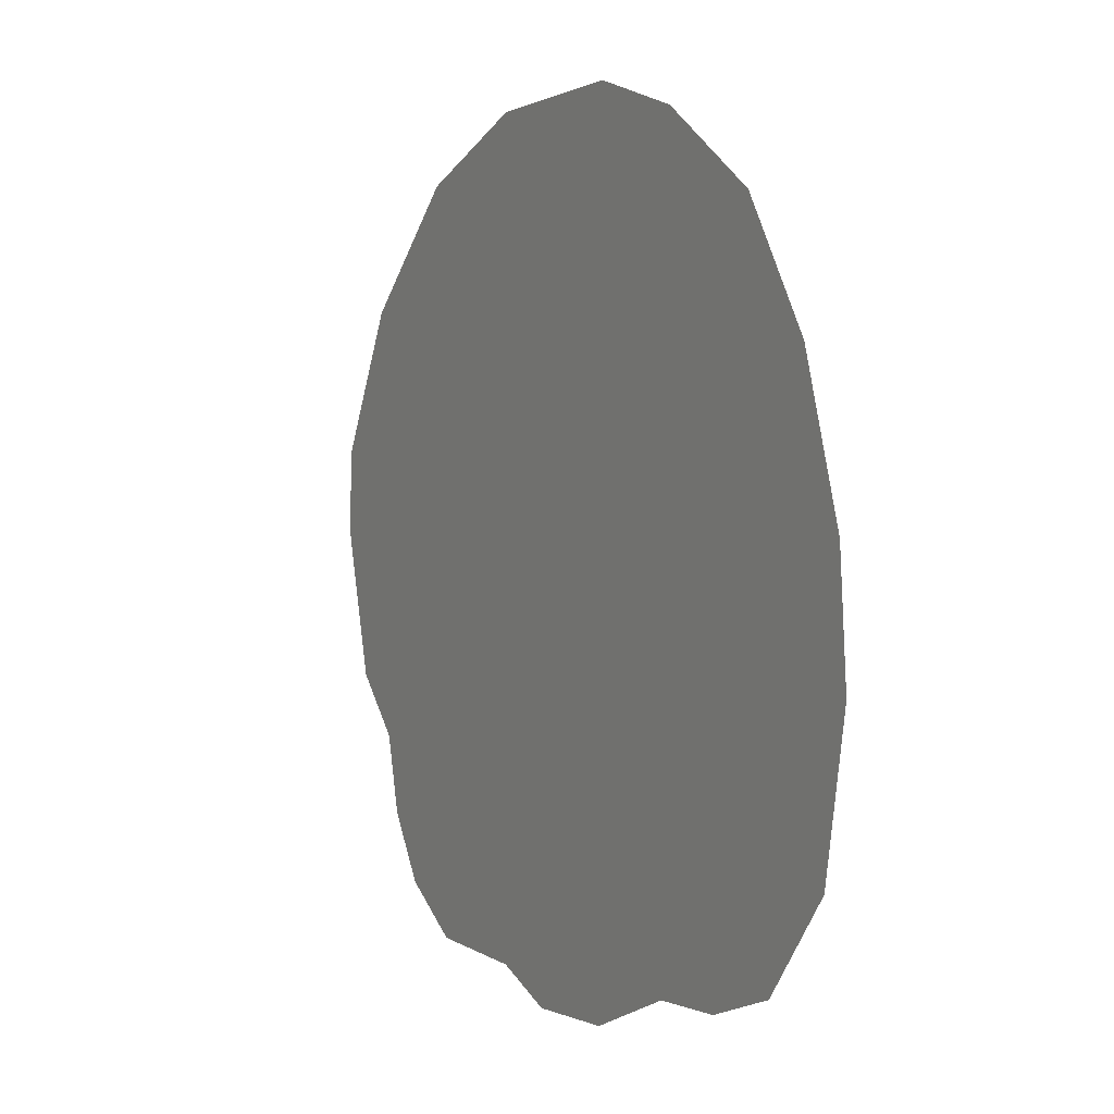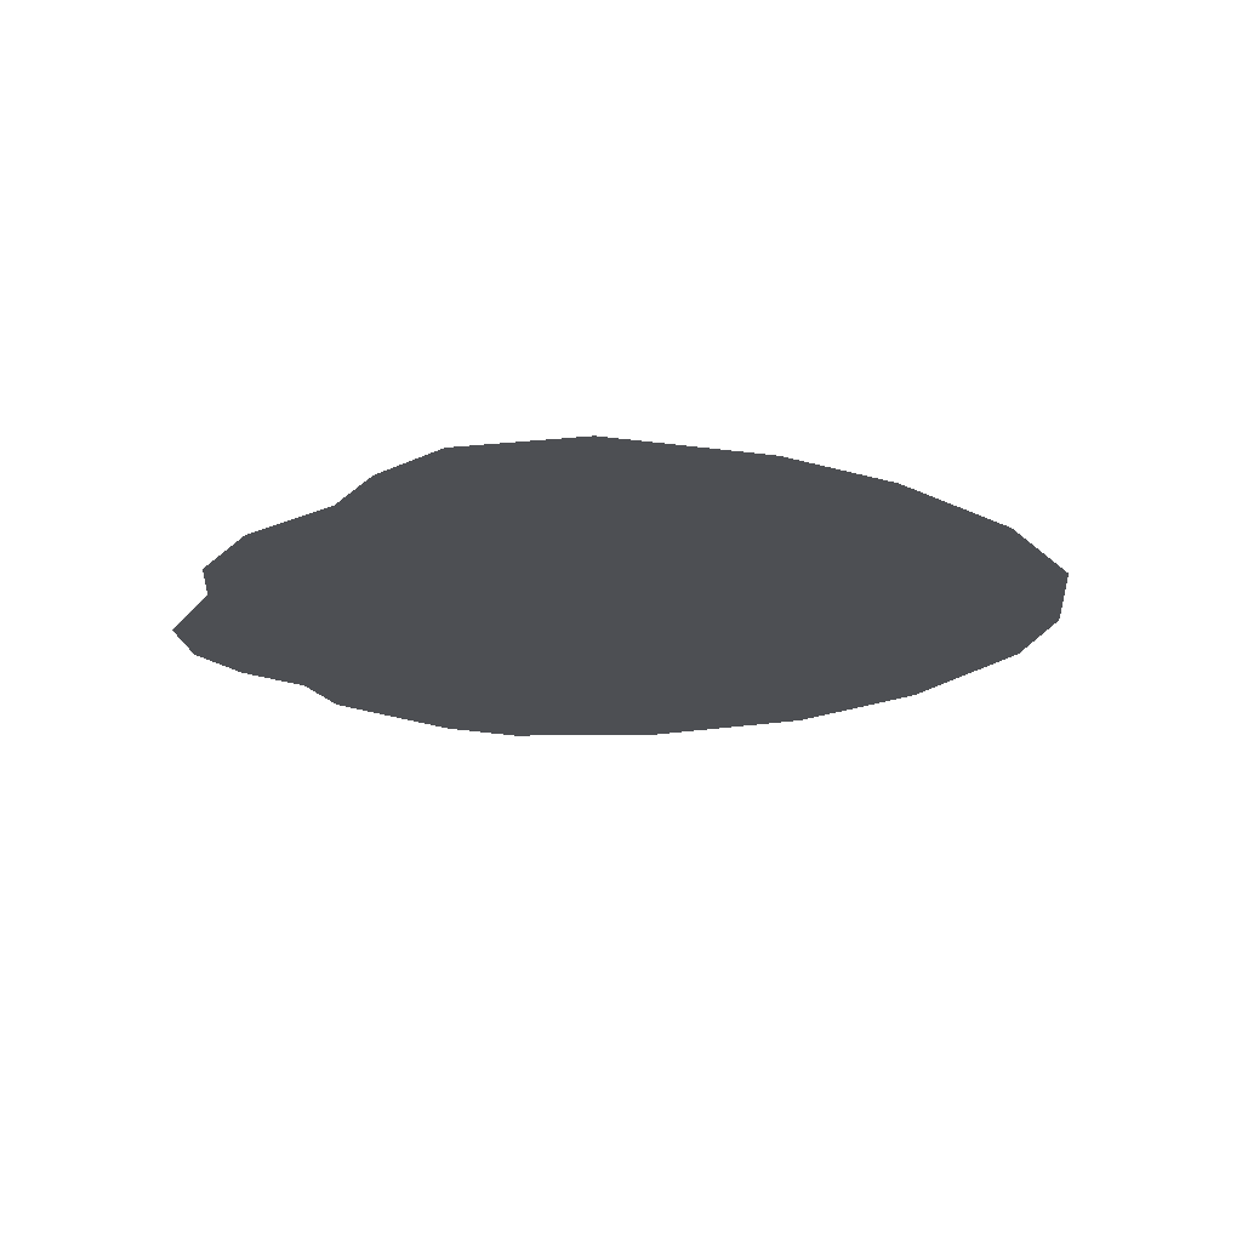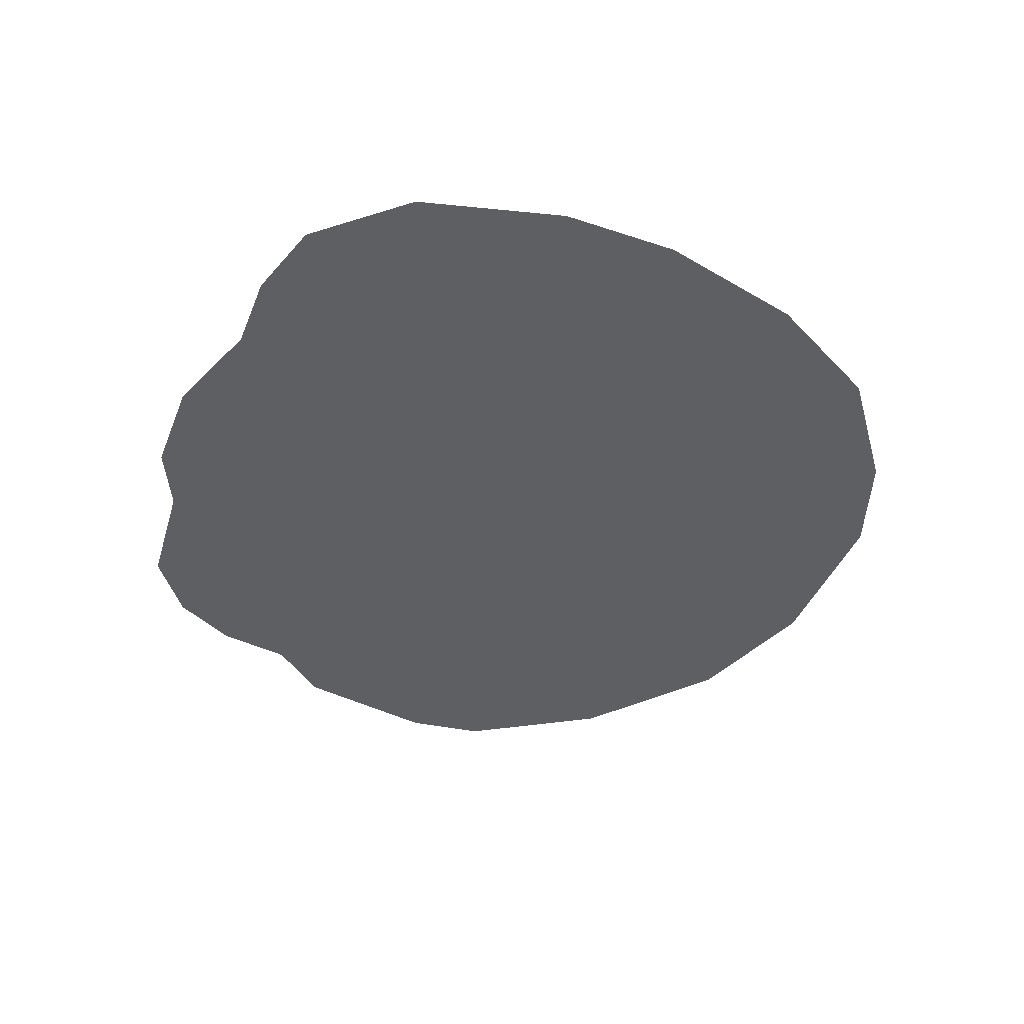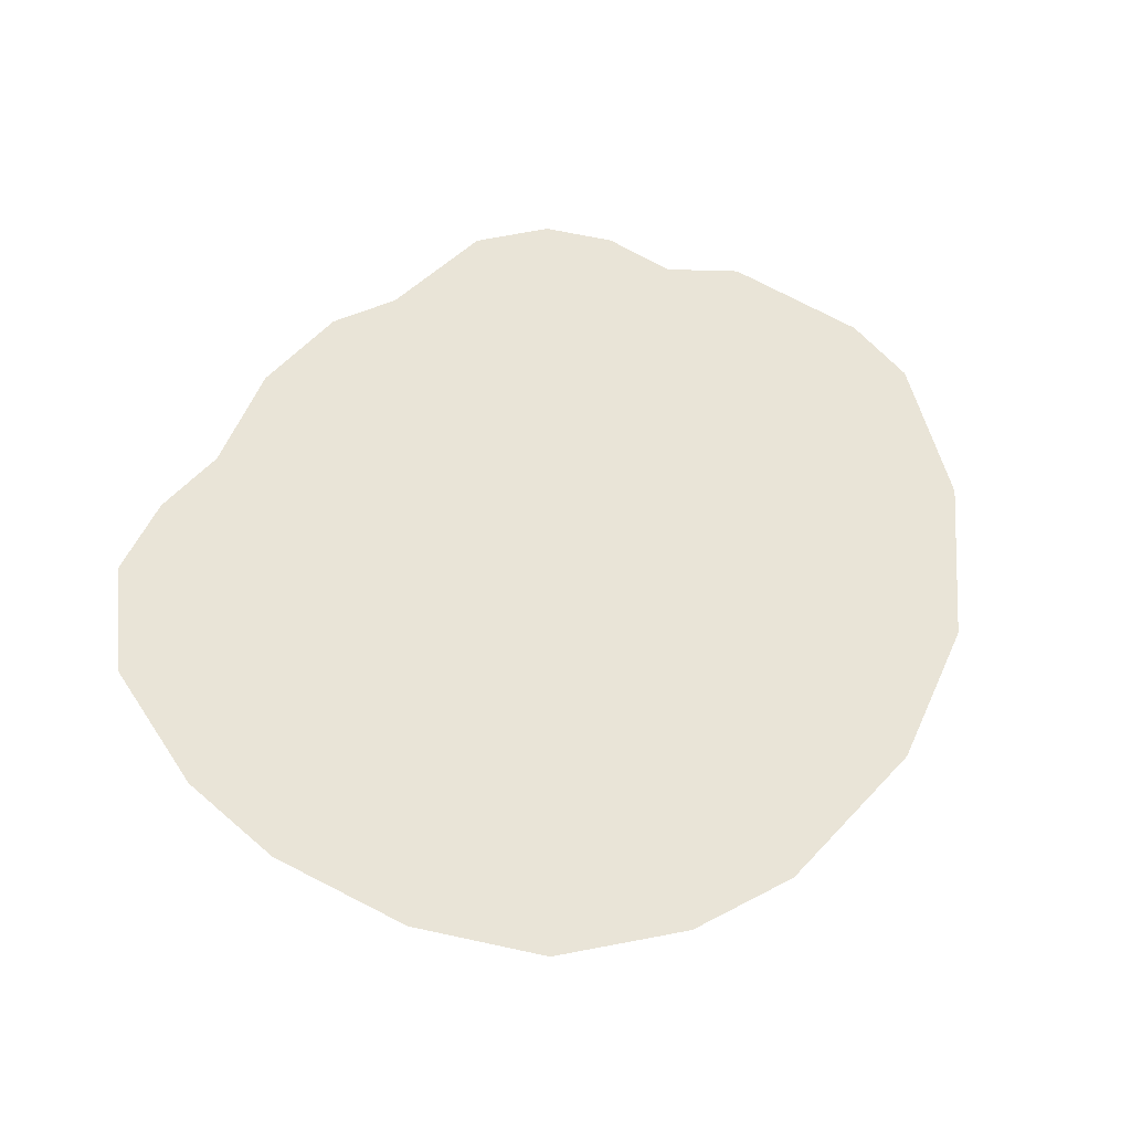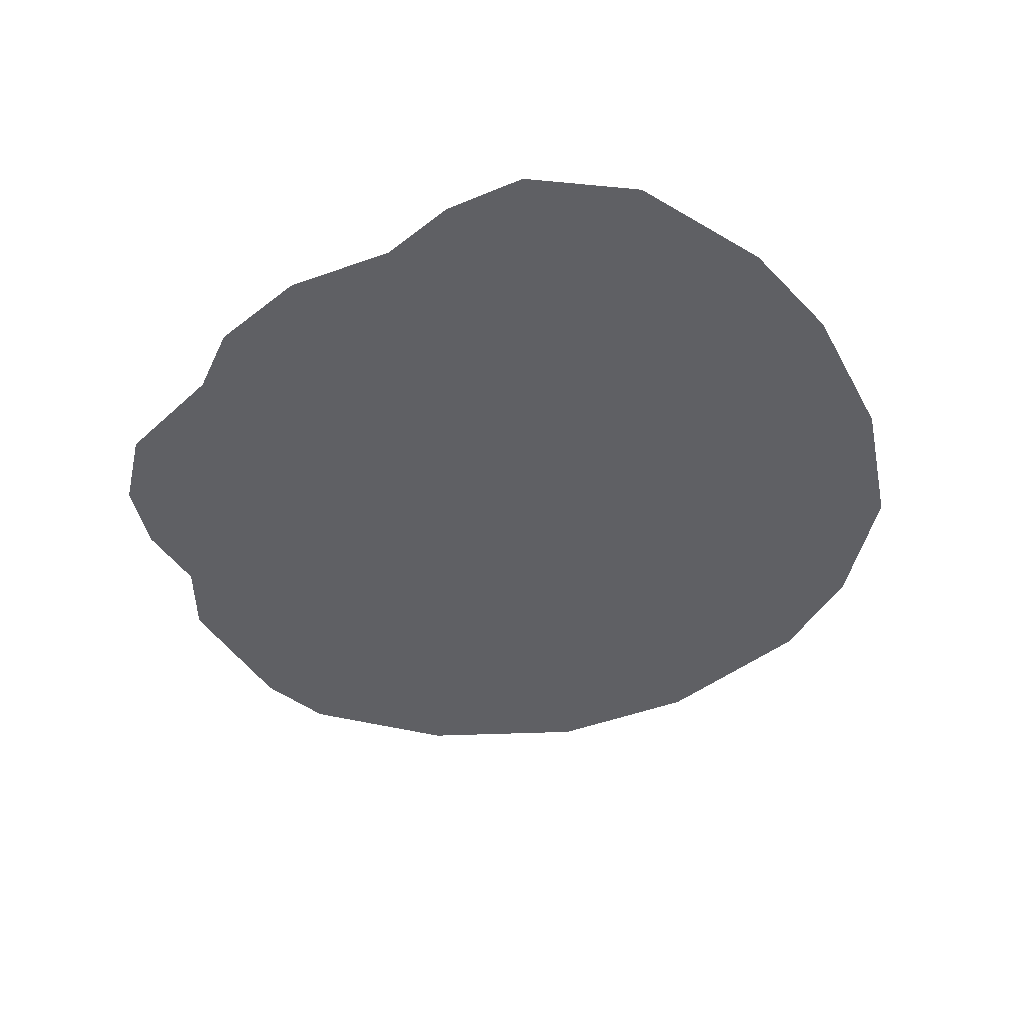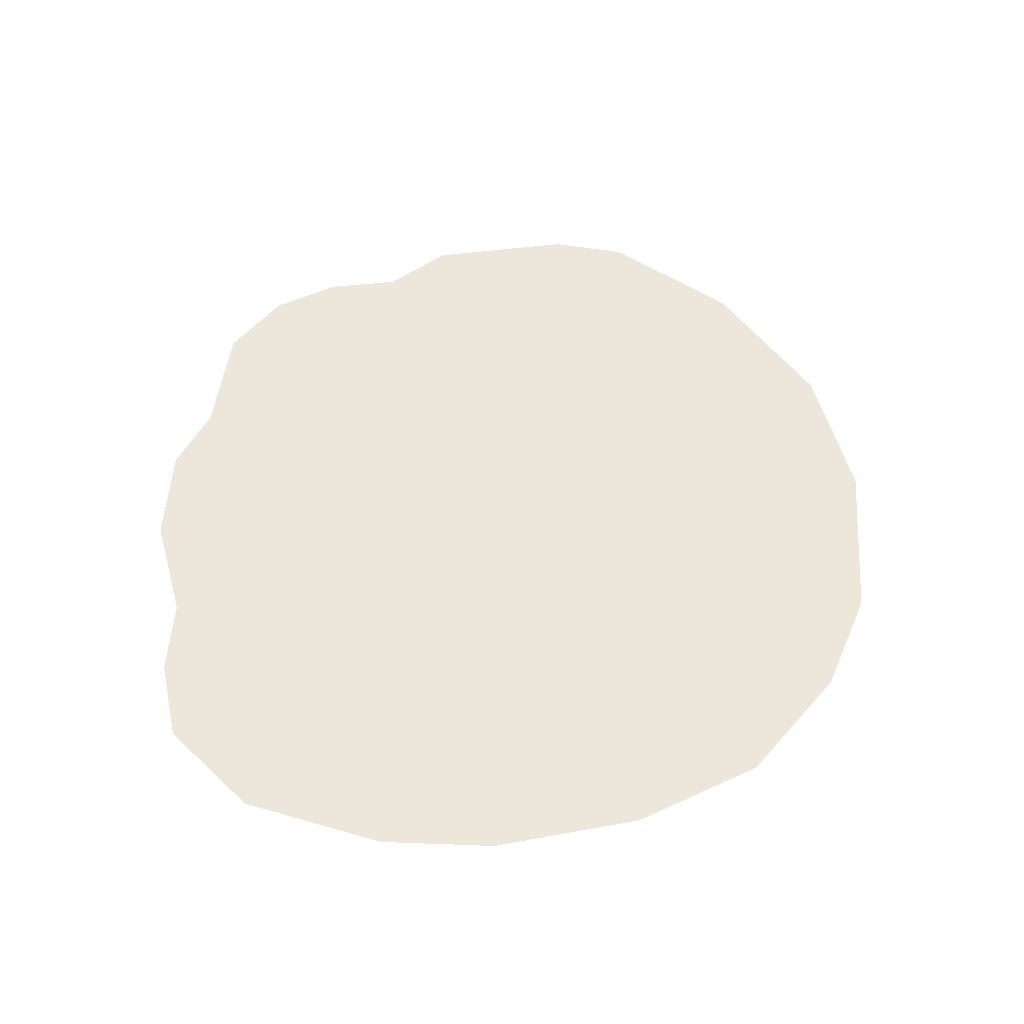
<metadata>
{"format":"obj","ext":"obj","renderer":"f3d","projection":"perspective","resolution":1024,"background":"white","views":[{"elev":3.3,"azim":61.5,"up":"+Y"},{"elev":-17.5,"azim":63.5,"up":"+Z"},{"elev":-41.1,"azim":72.6,"up":"+Z"},{"elev":61.2,"azim":136.1,"up":"+Z"},{"elev":-44.8,"azim":45.2,"up":"+Z"},{"elev":52.3,"azim":97.0,"up":"+Z"}]}
</metadata>
<code>
g HareFistR_mesh
v 0.1496 -0.08275 0
v 0.1594 -0.0295 0
v 0.1229 -0.1165 0
v 0.1559 0.01275 0
v 0.09362 -0.1267 0
v 0.1386 0.065 0
v 0.06462 -0.1283 0
v -0.1259 -0.0705 0
v -0.03438 0.1423 0
v 0.1106 0.1073 0
v 0.02888 0.1458 0
v 0.06837 0.1345 0
v -0.08563 0.122 0
v -0.1309 0.0805 0
v -0.1594 0.002 0
v -0.1576 0.03075 0
v -0.1456 -0.05025 0
v -0.03538 -0.1363 0
v 0.02712 -0.1437 0
v -0.01038 -0.1458 0
v -0.07963 -0.1352 0
v -0.1194 -0.09725 0
v -0.1046 -0.1197 0
g HareFistR_mesh_0
f 3 2 1
f 2 3 4
f 4 3 5
f 4 5 6
f 5 7 6
f 7 8 6
f 9 6 8
f 9 10 6
f 11 10 9
f 11 12 10
f 8 13 9
f 14 13 8
f 8 15 14
f 16 14 15
f 15 8 17
f 18 8 7
f 18 7 19
f 18 19 20
f 8 18 21
f 21 22 8
f 21 23 22

</code>
